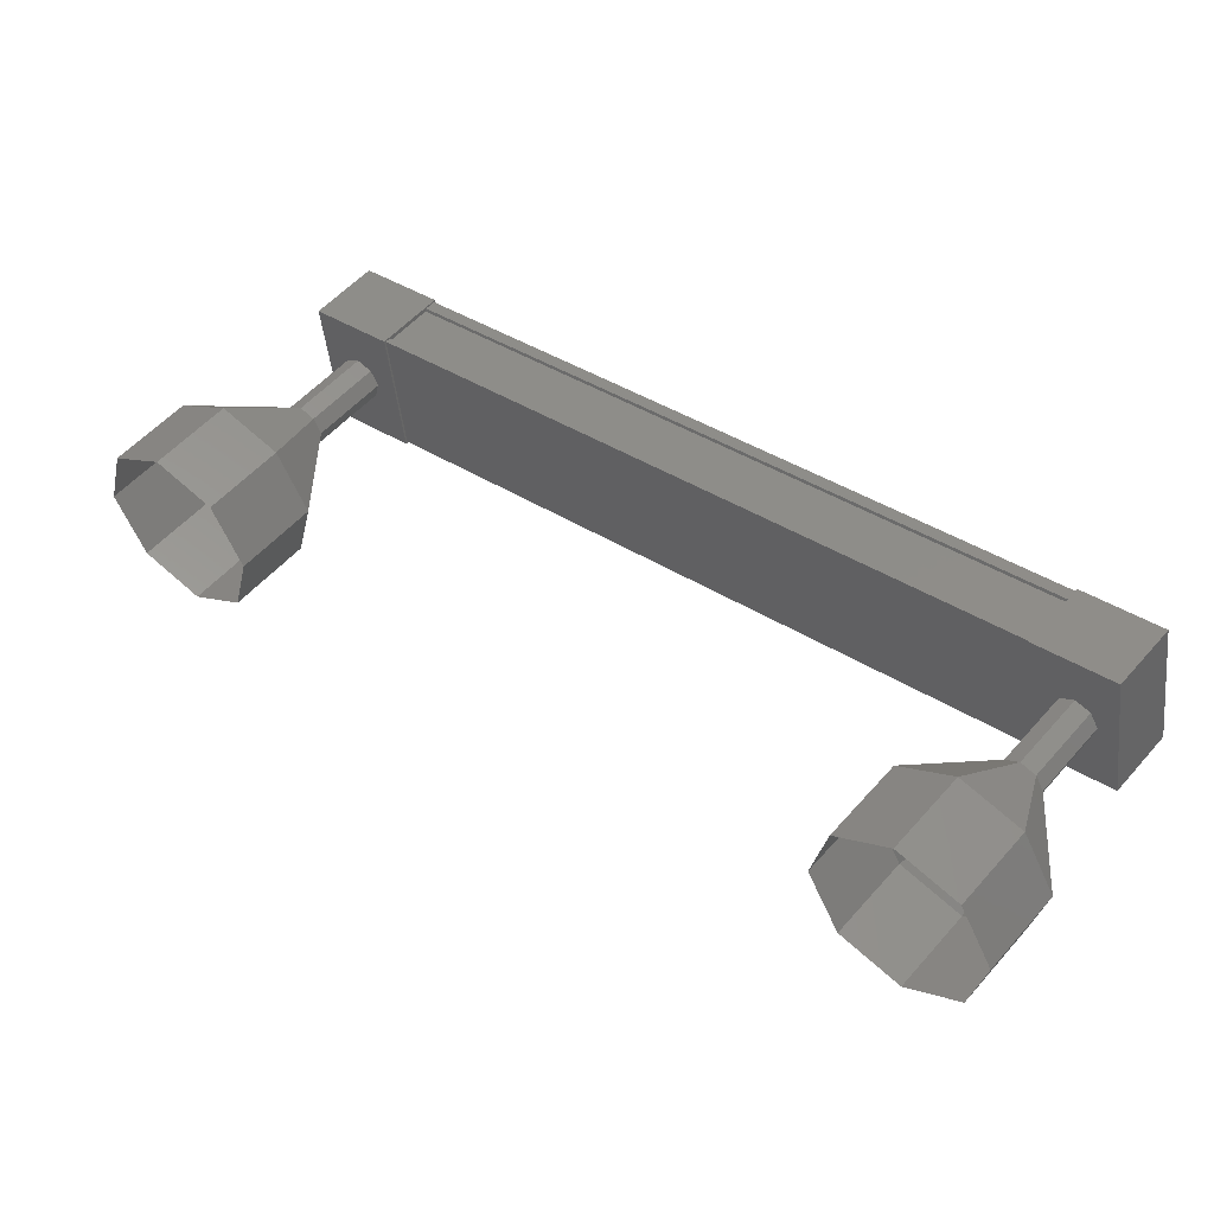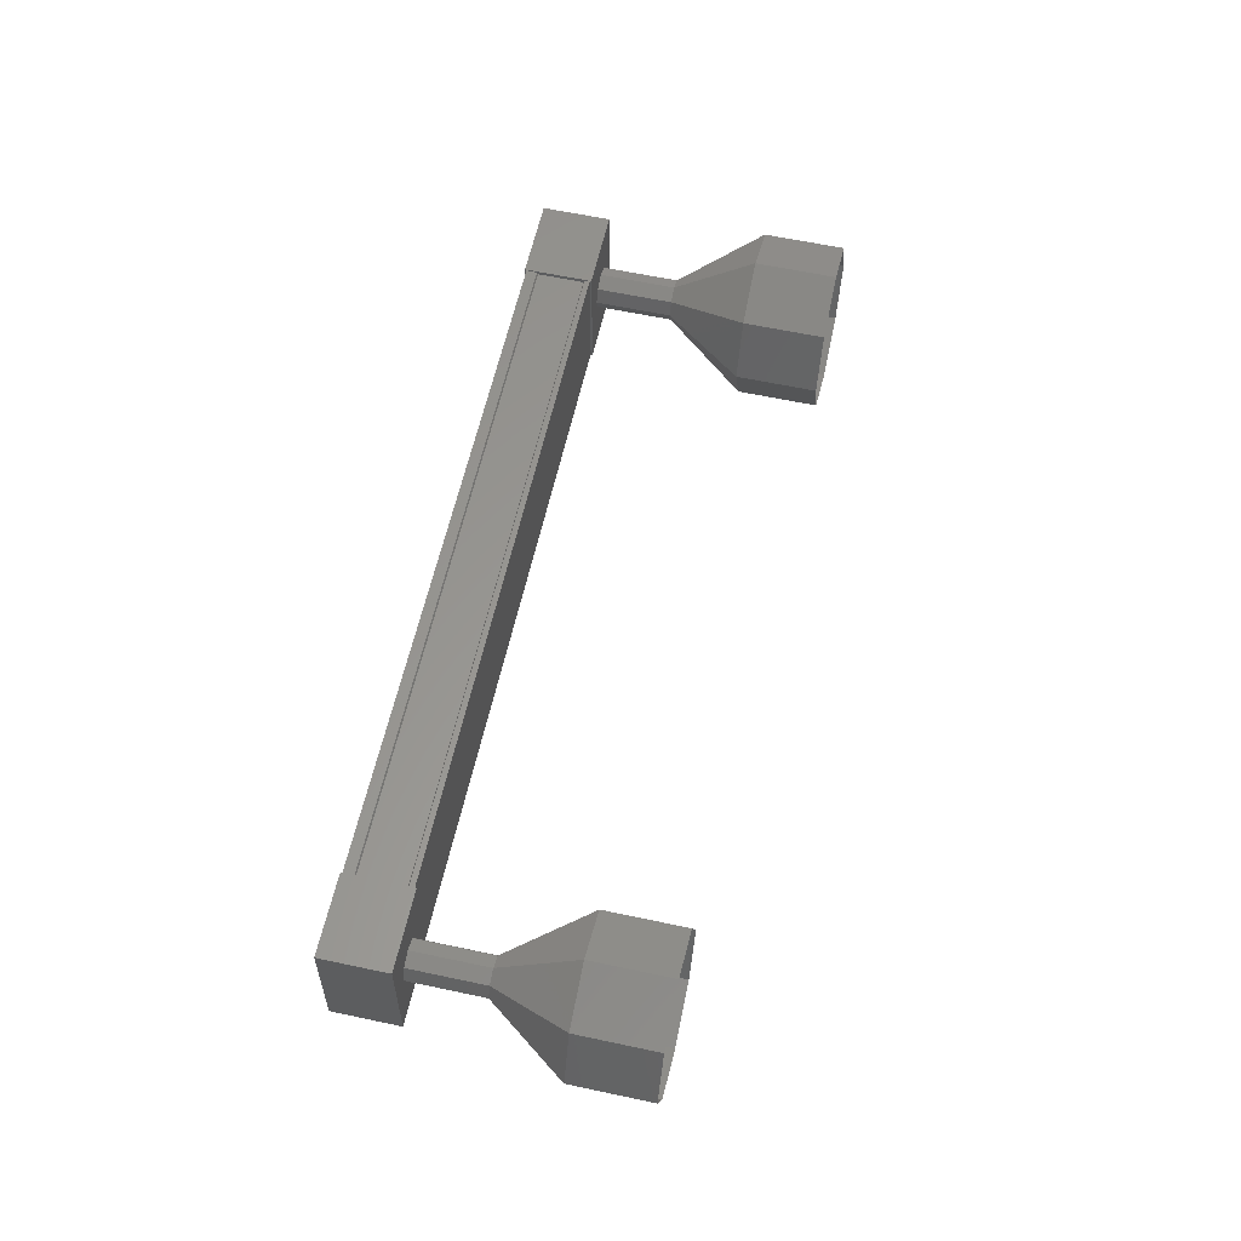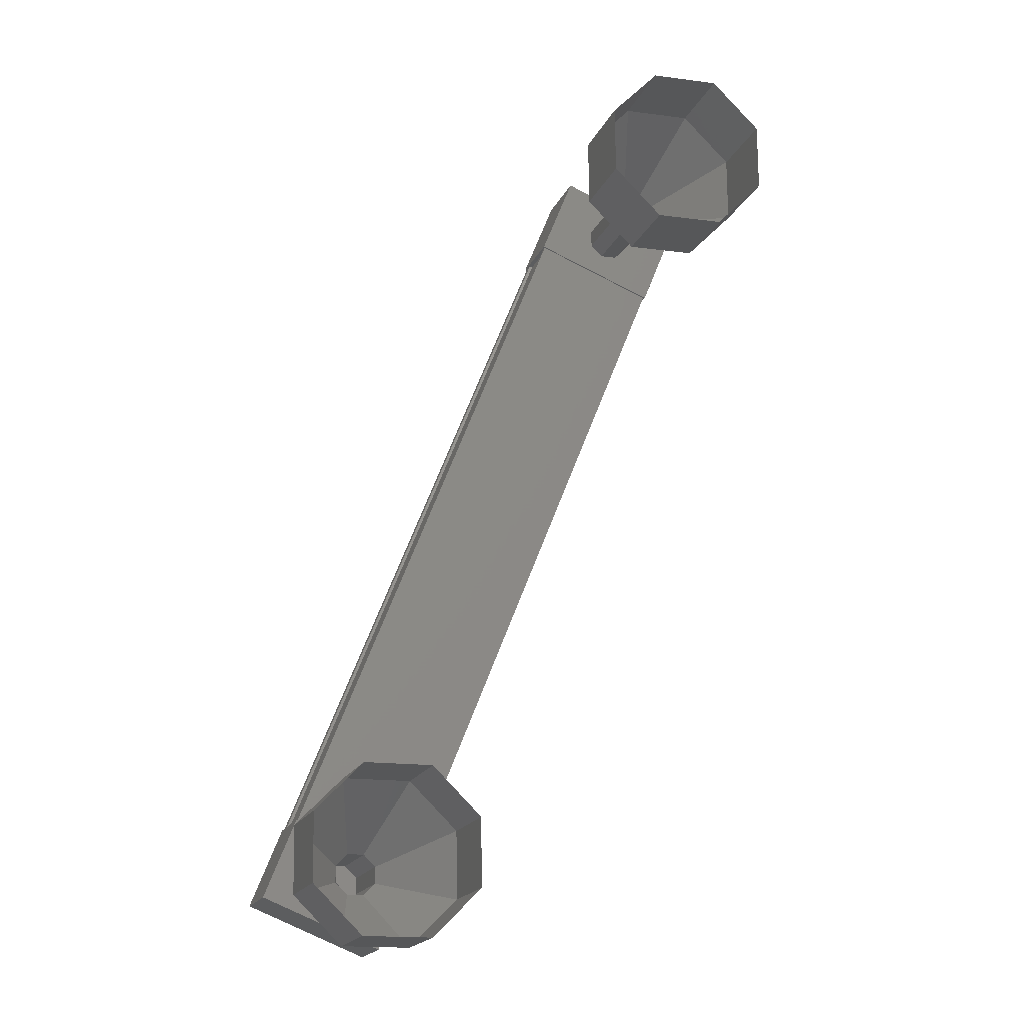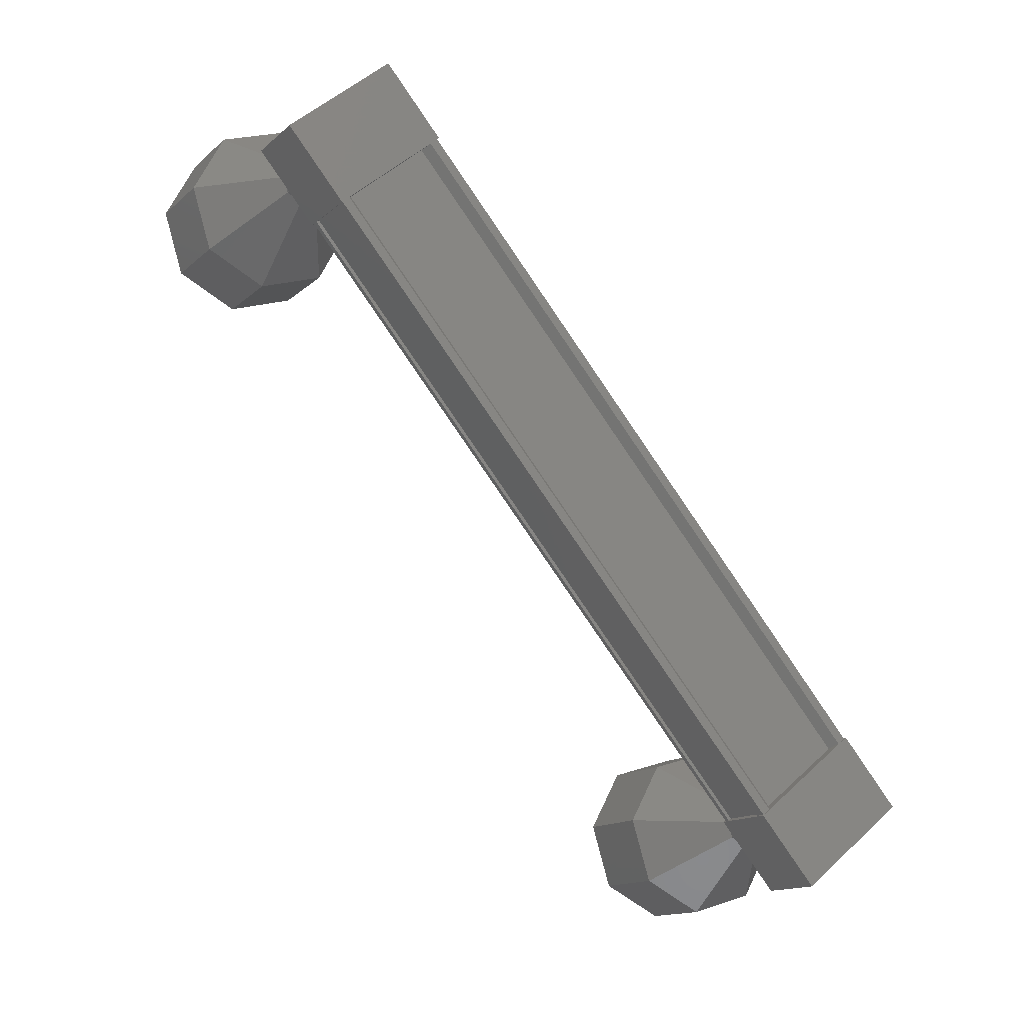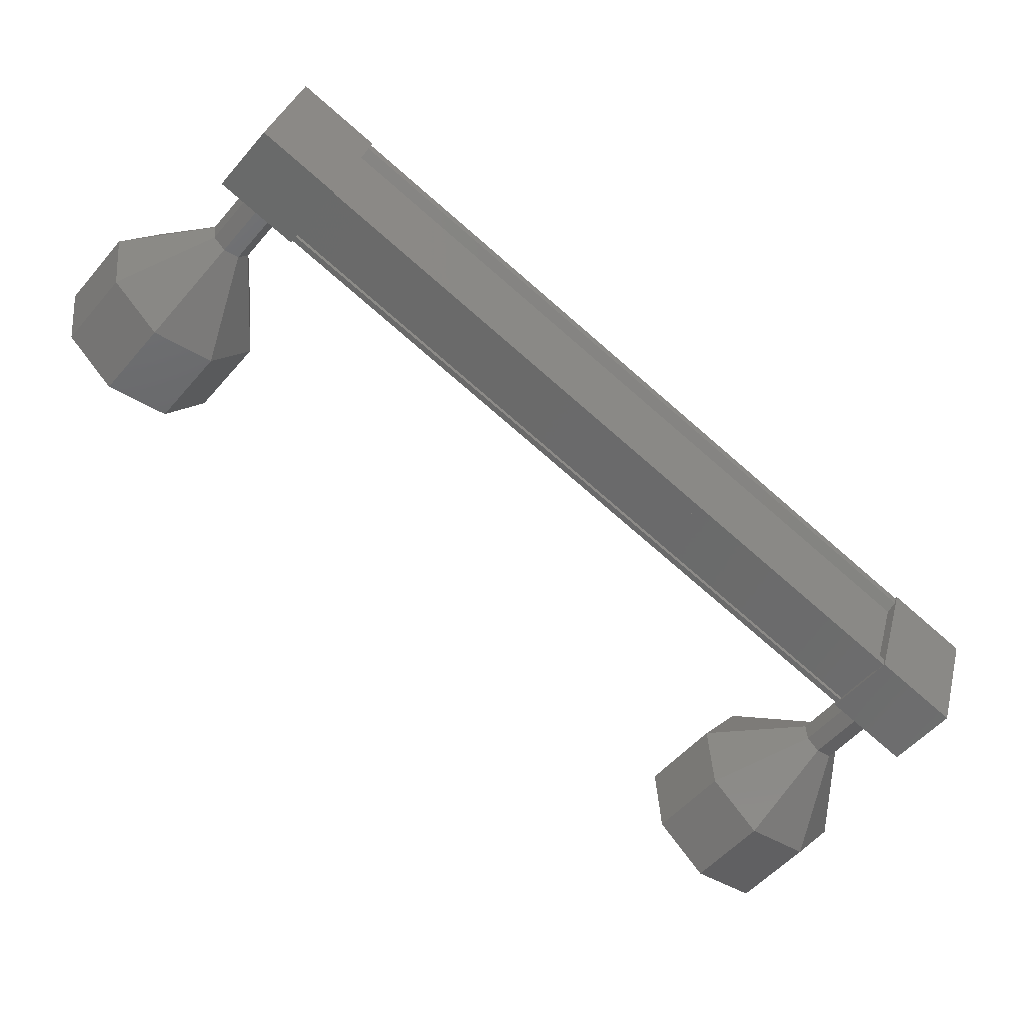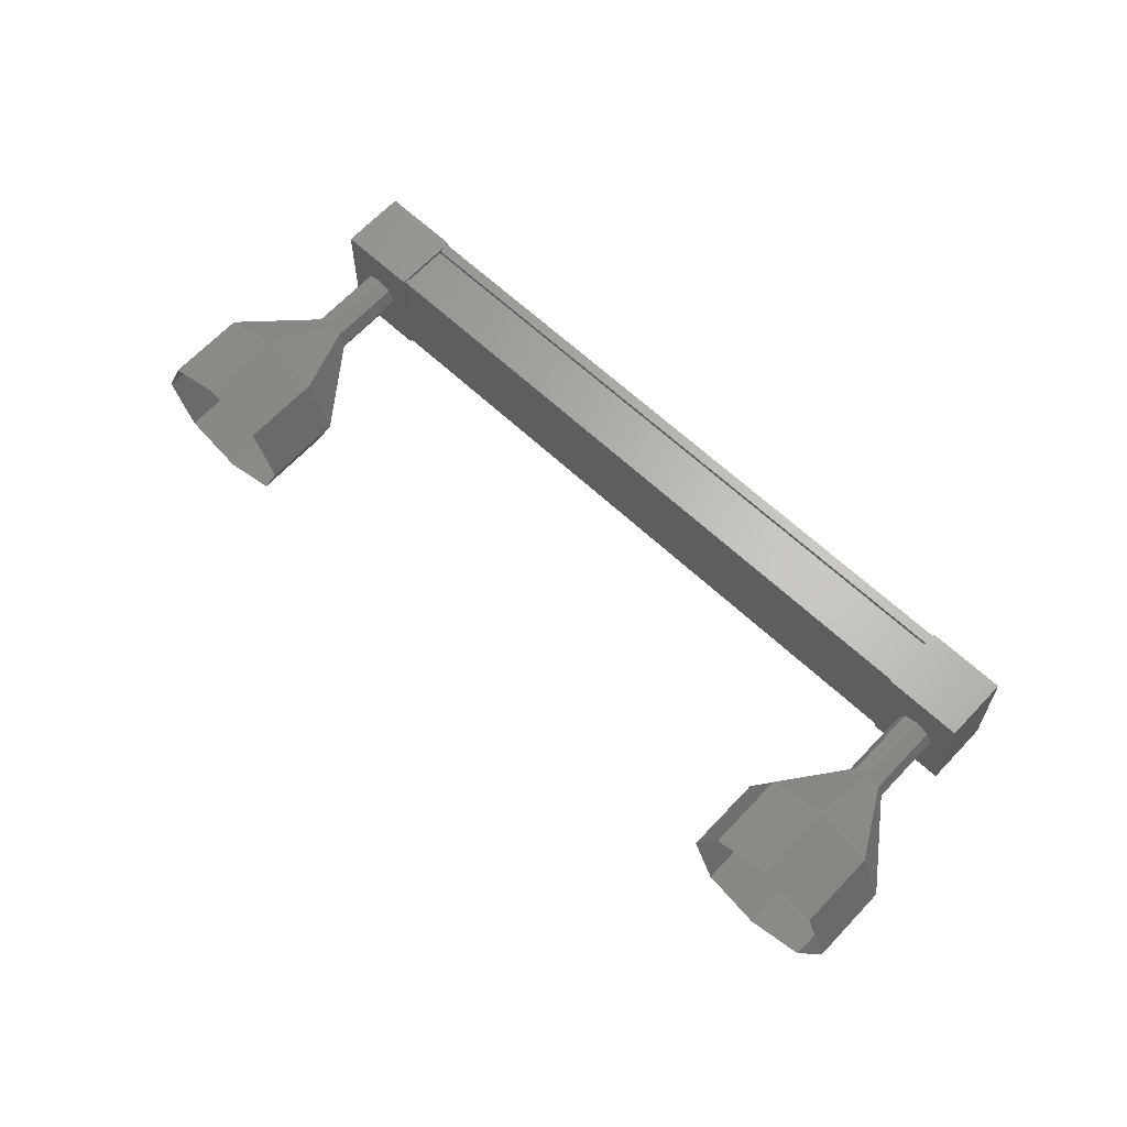
<metadata>
{"format":"stl","ext":"stl","renderer":"f3d","projection":"perspective","resolution":1024,"background":"white","views":[{"elev":-44.8,"azim":-173.8,"up":"+Z"},{"elev":59.5,"azim":63.4,"up":"+Y"},{"elev":-71.0,"azim":62.6,"up":"+Z"},{"elev":47.9,"azim":-136.6,"up":"+Z"},{"elev":30.2,"azim":-166.6,"up":"+Z"},{"elev":64.7,"azim":-176.0,"up":"+Y"}]}
</metadata>
<code>
# stl→obj: 127 verts, 152 faces
v -46.95 162.1 53.07
v -47.02 162.1 53.16
v -54.2 162.1 47.32
v -54.2 162.2 47.32
v -54.13 160.9 47.24
v -54.2 160.9 47.32
v -47.02 160.9 53.16
v -54.2 160.8 47.32
v -47.02 160.8 53.16
v -53.74 160.8 46.75
v -46.56 160.8 52.59
v -53.74 160.8 46.76
v -46.57 160.8 52.6
v -46.93 160.8 53.04
v -54.13 162.1 47.24
v -46.95 160.9 53.07
v -46.94 160.8 53.05
v -54.11 160.8 47.22
v -54.11 160.8 47.21
v -54.63 162.3 47
v -54.1 160.7 46.35
v -54.63 160.7 47
v -53.85 160.7 47.63
v -53.85 162.3 47.63
v -53.32 160.7 46.98
v -53.32 162.3 46.98
v -54.1 162.3 46.35
v -47.39 160.7 52.88
v -47.39 162.3 52.88
v -46.86 160.7 52.23
v -46.86 162.3 52.23
v -46.08 162.3 52.86
v -46.62 162.3 53.51
v -46.62 160.7 53.51
v -46.08 160.7 52.86
v -47.02 162.2 53.16
v -46.94 162.2 53.05
v -54.11 162.2 47.22
v -46.93 162.2 53.04
v -54.11 162.2 47.21
v -46.57 162.2 52.6
v -53.74 162.2 46.76
v -46.56 162.2 52.59
v -53.74 162.2 46.75
v -46.52 162.2 52.54
v -53.7 162.2 46.7
v -46.52 160.8 52.54
v -53.7 160.8 46.7
v -44.46 161.5 51.68
v -43.83 161.5 50.9
v -44.69 162.2 51.49
v -44.06 162.2 50.71
v -45.24 162.5 51.04
v -44.61 162.5 50.27
v -45.79 162.2 50.6
v -45.16 162.2 49.82
v -46.02 161.5 50.41
v -45.39 161.5 49.64
v -45.79 160.8 50.6
v -45.16 160.8 49.82
v -45.24 160.5 51.04
v -44.61 160.5 50.27
v -44.69 160.8 51.49
v -44.06 160.8 50.71
v -53.26 161.3 45.8
v -53.94 161.5 46.53
v -53.31 161.5 45.76
v -53.89 161.7 46.58
v -53.26 161.7 45.8
v -53.75 161.8 46.69
v -53.12 161.8 45.92
v -53.61 161.7 46.8
v -52.98 161.7 46.03
v -53.56 161.5 46.85
v -52.93 161.5 46.07
v -53.61 161.3 46.8
v -52.98 161.3 46.03
v -53.75 161.2 46.69
v -53.12 161.2 45.92
v -53.89 161.3 46.58
v -52.41 160.8 43.93
v -53.27 161.5 44.52
v -52.64 161.5 43.74
v -53.04 162.2 44.7
v -52.41 162.2 43.93
v -52.5 162.5 45.15
v -51.87 162.5 44.37
v -51.95 162.2 45.59
v -51.32 162.2 44.82
v -51.72 161.5 45.78
v -51.09 161.5 45
v -51.95 160.8 45.59
v -51.32 160.8 44.82
v -52.5 160.5 45.15
v -51.87 160.5 44.37
v -53.04 160.8 44.7
v -53.32 161.5 45.77
v -53.26 161.7 45.81
v -53.13 161.8 45.92
v -52.99 161.7 46.04
v -52.93 161.5 46.08
v -52.99 161.3 46.04
v -53.13 161.2 45.92
v -53.26 161.3 45.81
v -46.3 161.5 52.75
v -45.67 161.5 51.97
v -46.36 161.7 52.7
v -45.73 161.7 51.92
v -46.49 161.8 52.59
v -45.86 161.8 51.81
v -46.63 161.7 52.48
v -46 161.7 51.7
v -46.69 161.5 52.43
v -46.06 161.5 51.66
v -46.63 161.3 52.48
v -46 161.3 51.7
v -46.49 161.2 52.59
v -45.86 161.2 51.81
v -46.36 161.3 52.7
v -45.73 161.3 51.92
v -45.73 161.3 51.93
v -45.68 161.5 51.98
v -45.73 161.7 51.93
v -45.87 161.8 51.82
v -46.01 161.7 51.71
v -46.01 161.3 51.71
v -45.87 161.2 51.82
f 1 2 3
f 3 2 4
f 5 6 7
f 7 6 8
f 8 9 7
f 10 11 12
f 12 11 13
f 13 14 12
f 3 15 1
f 1 15 5
f 5 16 1
f 7 16 5
f 9 8 17
f 17 8 18
f 18 14 17
f 19 14 18
f 12 14 19
f 20 21 22
f 22 21 23
f 23 24 22
f 25 24 23
f 26 24 25
f 25 21 26
f 26 21 27
f 27 21 20
f 20 24 27
f 22 24 20
f 28 29 30
f 30 29 31
f 31 32 30
f 29 32 31
f 33 32 29
f 29 34 33
f 33 34 32
f 32 34 35
f 35 30 32
f 34 30 35
f 28 30 34
f 34 29 28
f 2 36 4
f 4 36 37
f 37 38 4
f 39 38 37
f 40 38 39
f 39 41 40
f 40 41 42
f 42 41 43
f 43 44 42
f 45 44 43
f 46 44 45
f 45 47 46
f 46 47 48
f 48 47 10
f 25 23 21
f 24 26 27
f 47 11 10
f 49 50 51
f 51 50 52
f 52 53 51
f 54 53 52
f 55 53 54
f 54 56 55
f 55 56 57
f 57 56 58
f 58 59 57
f 60 59 58
f 61 59 60
f 60 62 61
f 61 62 63
f 63 62 64
f 64 49 63
f 50 49 64
f 65 66 67
f 67 66 68
f 68 69 67
f 70 69 68
f 71 69 70
f 70 72 71
f 71 72 73
f 73 72 74
f 74 75 73
f 76 75 74
f 77 75 76
f 76 78 77
f 77 78 79
f 79 78 80
f 80 65 79
f 66 65 80
f 81 82 83
f 83 82 84
f 84 85 83
f 86 85 84
f 87 85 86
f 86 88 87
f 87 88 89
f 89 88 90
f 90 91 89
f 92 91 90
f 93 91 92
f 92 94 93
f 93 94 95
f 95 94 96
f 96 81 95
f 82 81 96
f 96 97 82
f 82 97 98
f 98 84 82
f 99 84 98
f 86 84 99
f 99 100 86
f 86 100 88
f 88 100 101
f 101 90 88
f 102 90 101
f 92 90 102
f 102 103 92
f 92 103 94
f 94 103 104
f 104 96 94
f 97 96 104
f 105 106 107
f 107 106 108
f 108 109 107
f 110 109 108
f 111 109 110
f 110 112 111
f 111 112 113
f 113 112 114
f 114 115 113
f 116 115 114
f 117 115 116
f 116 118 117
f 117 118 119
f 119 118 120
f 120 105 119
f 106 105 120
f 121 63 122
f 122 63 49
f 49 123 122
f 51 123 49
f 124 123 51
f 51 53 124
f 124 53 125
f 125 53 55
f 55 114 125
f 57 114 55
f 126 114 57
f 57 59 126
f 126 59 127
f 127 59 61
f 61 121 127
f 63 121 61

</code>
